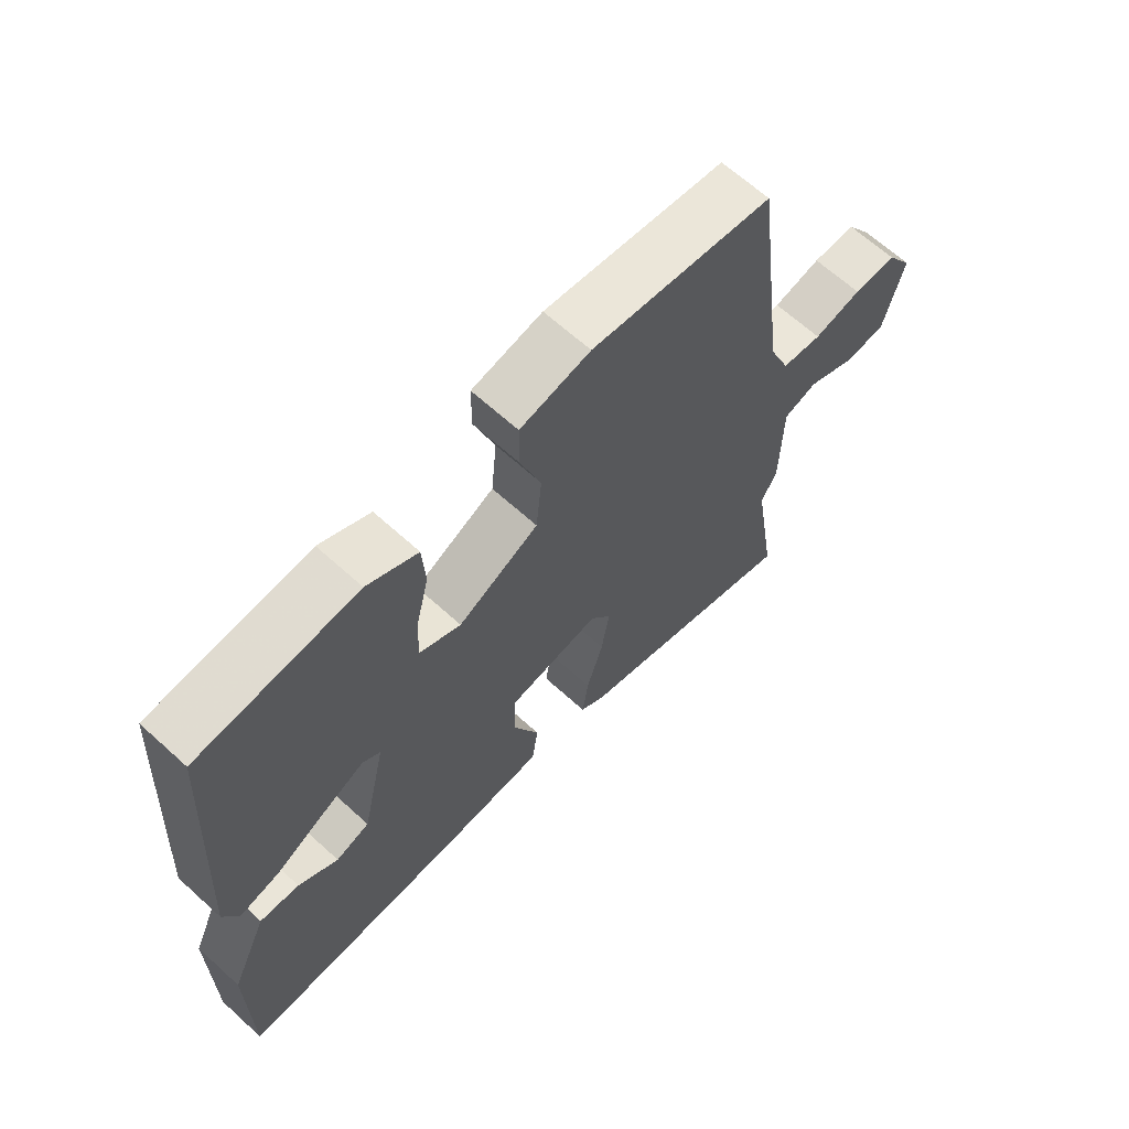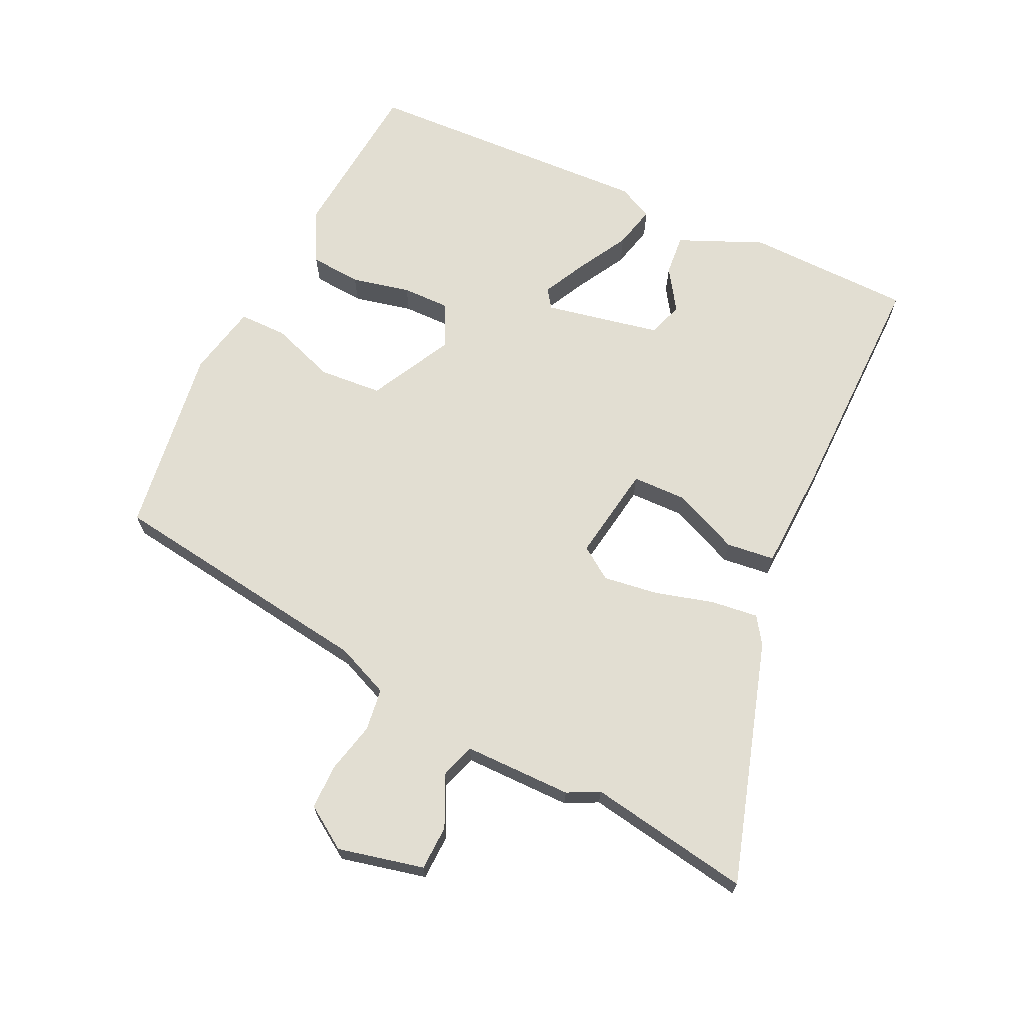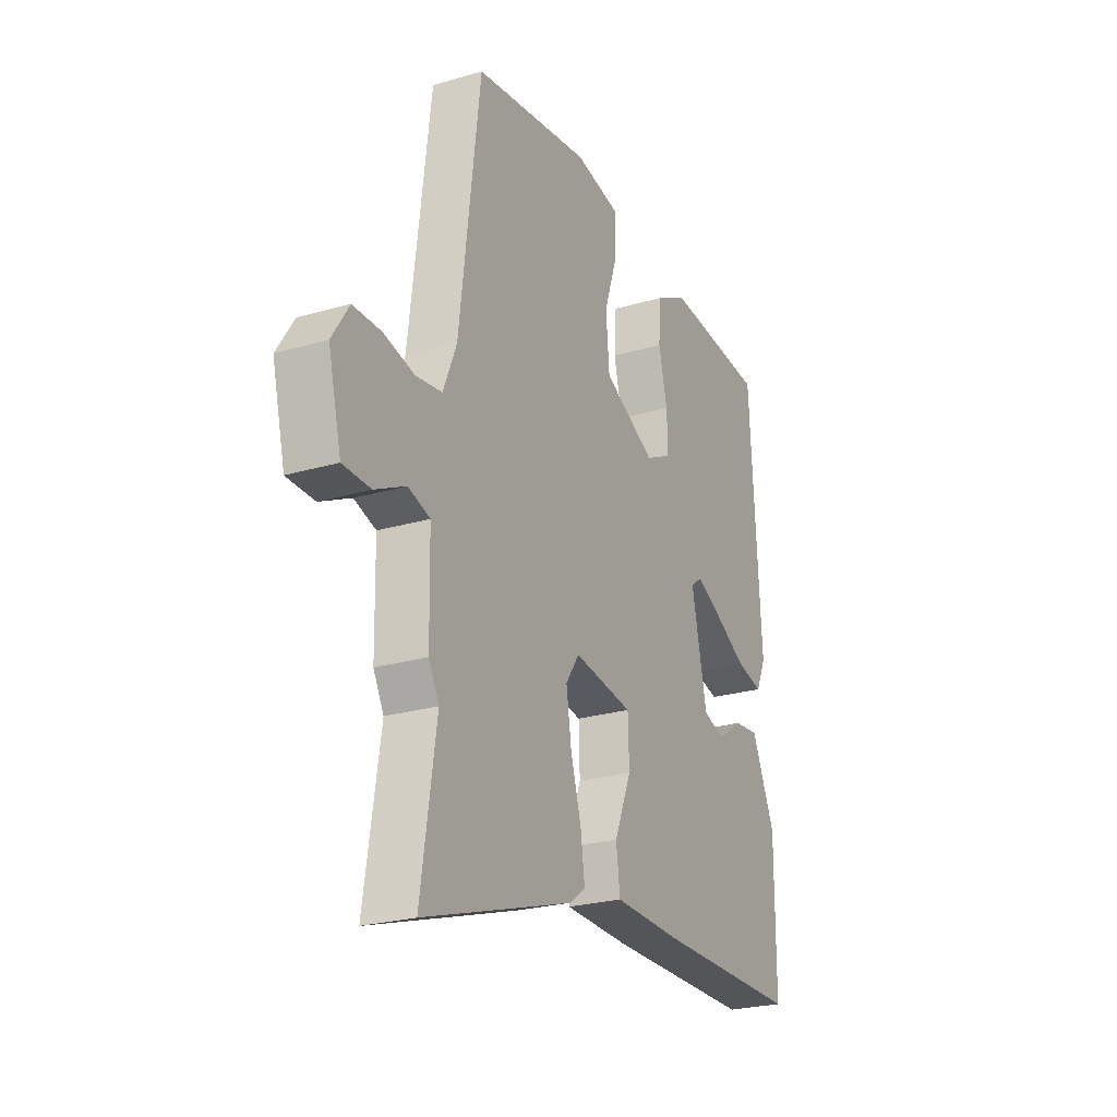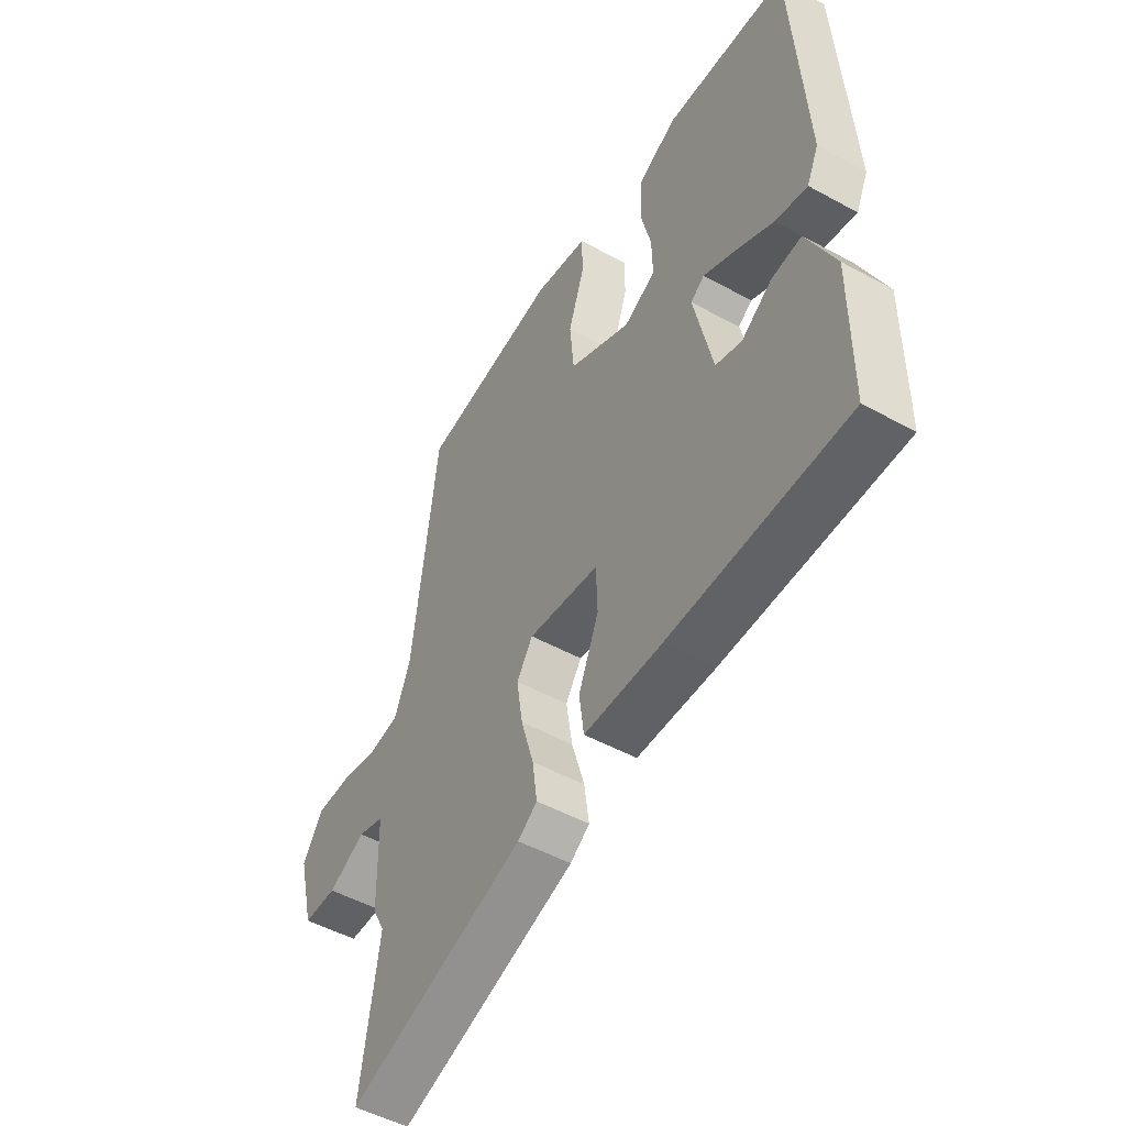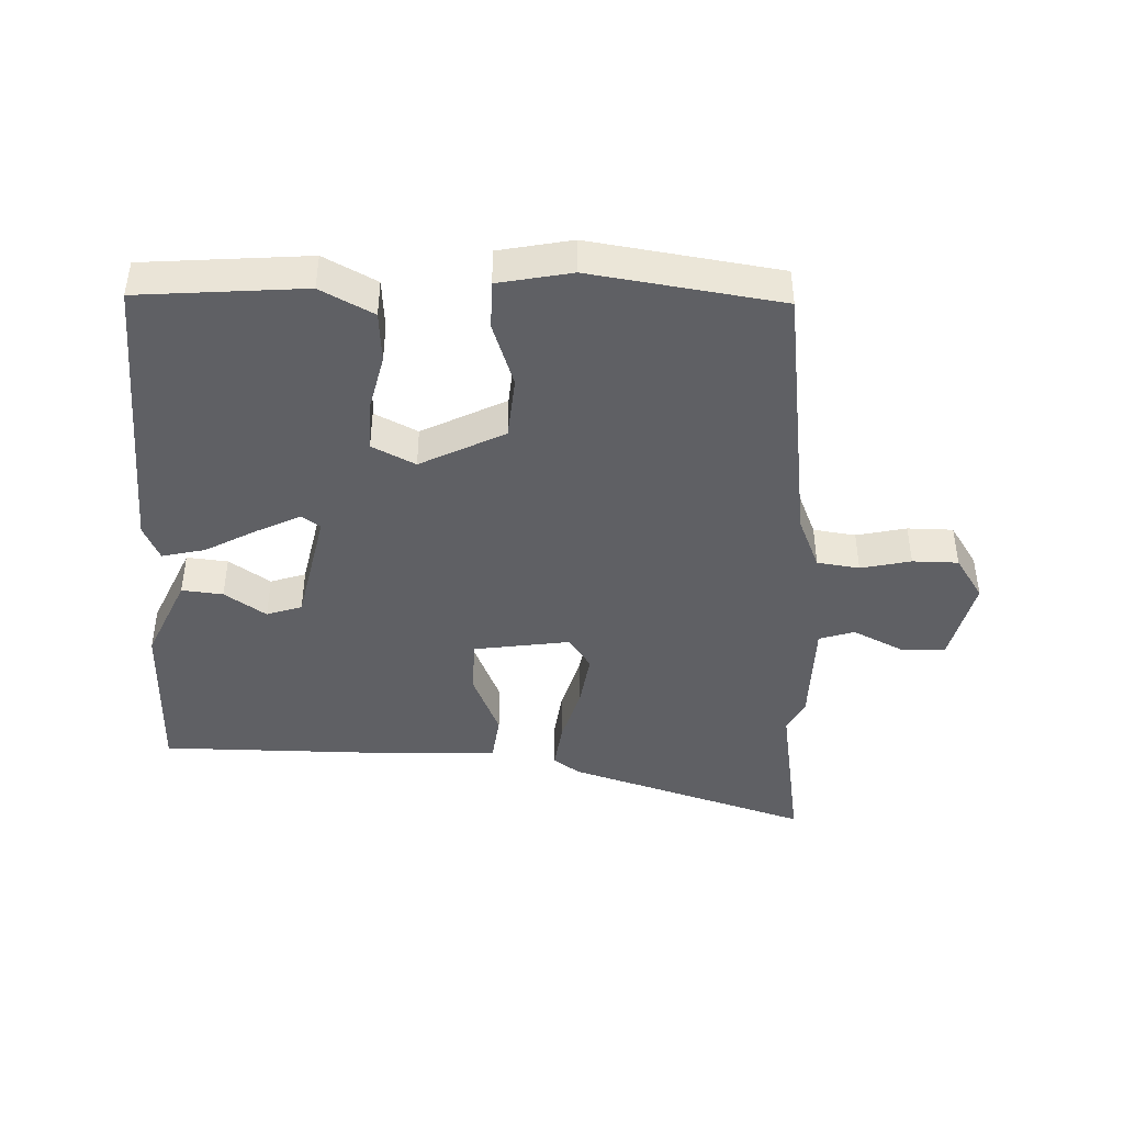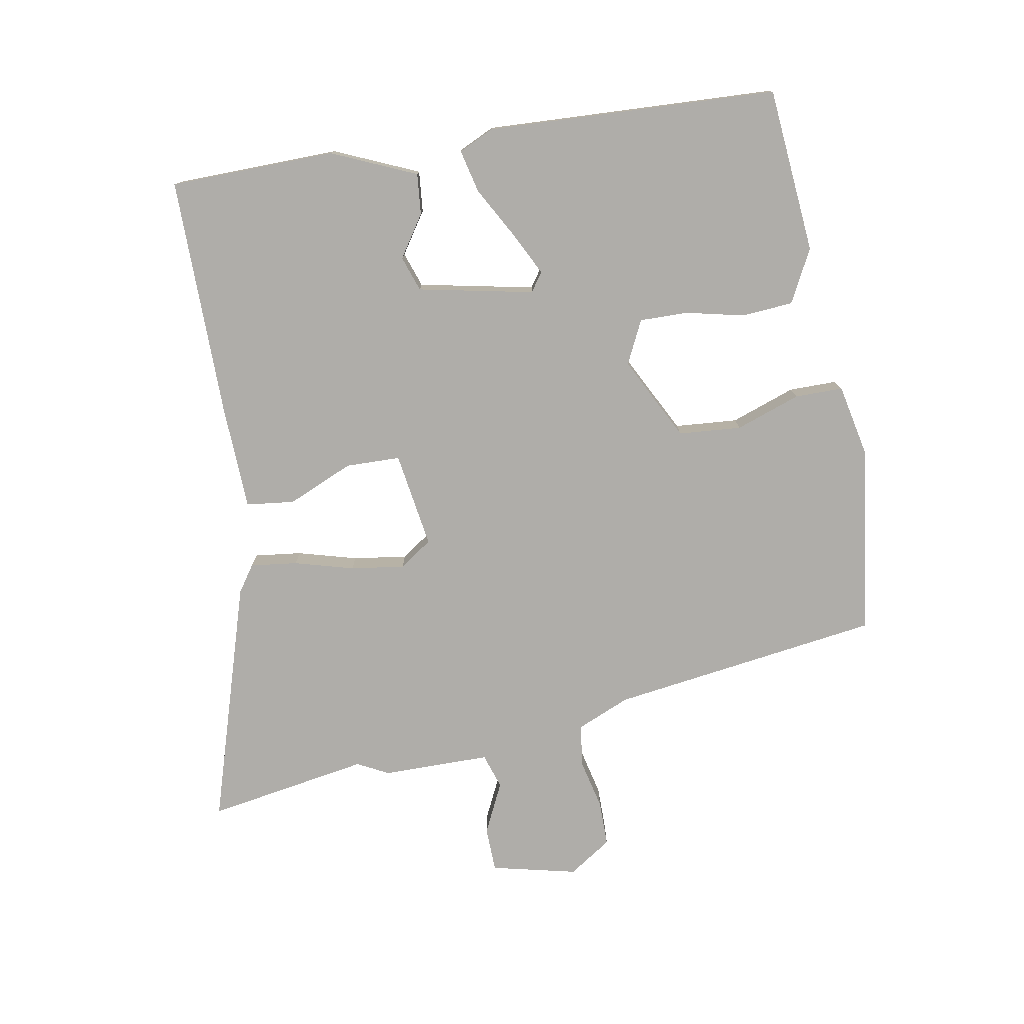
<metadata>
{"format":"obj","ext":"obj","renderer":"f3d","projection":"perspective","resolution":1024,"background":"white","views":[{"elev":65.6,"azim":-47.6,"up":"+Z"},{"elev":67.8,"azim":116.3,"up":"+Y"},{"elev":-24.7,"azim":115.6,"up":"+Z"},{"elev":-50.2,"azim":-121.0,"up":"+Z"},{"elev":-43.6,"azim":-1.6,"up":"+Y"},{"elev":-77.3,"azim":-79.1,"up":"+Y"}]}
</metadata>
<code>
v -0.538 0.07 -0.484
v -0.539 0.07 -0.226
v -0.48 0.07 -0.096
v -0.416 0.07 -0.103
v -0.352 0.07 -0.147
v -0.297 0.07 -0.129
v -0.258 0.07 0.05
v -0.287 0.07 0.071
v -0.355 0.07 0.038
v -0.435 0.07 -0.005
v -0.502 0.07 -0.02
v -0.527 0.07 0.035
v -0.5 0.07 0.488
v -0.242 0.07 0.507
v -0.16 0.07 0.463
v -0.155 0.07 0.383
v -0.177 0.07 0.292
v -0.179 0.07 0.217
v -0.112 0.07 0.183
v 0.019 0.07 0.248
v 0.028 0.07 0.346
v -0.006 0.07 0.447
v -0.005 0.07 0.522
v 0.109 0.07 0.544
v 0.404 0.07 0.498
v 0.457 0.07 0.076
v 0.491 0.07 -0.007
v 0.557 0.07 -0.017
v 0.635 0.07 0
v 0.706 0.07 -0.001
v 0.749 0.07 -0.068
v 0.716 0.07 -0.201
v 0.646 0.07 -0.202
v 0.568 0.07 -0.163
v 0.513 0.07 -0.18
v 0.51 0.07 -0.348
v 0.484 0.07 -0.397
v 0.523 0.07 -0.65
v 0.146 0.07 -0.528
v 0.105 0.07 -0.499
v 0.115 0.07 -0.426
v 0.142 0.07 -0.334
v 0.155 0.07 -0.25
v 0.121 0.07 -0.199
v -0.029 0.07 -0.22
v -0.032 0.07 -0.305
v 0.011 0.07 -0.408
v 0.001 0.07 -0.483
v -0.163 0.07 -0.487
v -0.538 0 -0.484
v -0.539 0 -0.226
v -0.48 0 -0.096
v -0.416 0 -0.103
v -0.352 0 -0.147
v -0.297 0 -0.129
v -0.258 0 0.05
v -0.287 0 0.071
v -0.355 0 0.038
v -0.435 0 -0.005
v -0.502 0 -0.02
v -0.527 0 0.035
v -0.5 0 0.488
v -0.242 0 0.507
v -0.16 0 0.463
v -0.155 0 0.383
v -0.177 0 0.292
v -0.179 0 0.217
v -0.112 0 0.183
v 0.019 0 0.248
v 0.028 0 0.346
v -0.006 0 0.447
v -0.005 0 0.522
v 0.109 0 0.544
v 0.404 0 0.498
v 0.457 0 0.076
v 0.491 0 -0.007
v 0.557 0 -0.017
v 0.635 0 0
v 0.706 0 -0.001
v 0.749 0 -0.068
v 0.716 0 -0.201
v 0.646 0 -0.202
v 0.568 0 -0.163
v 0.513 0 -0.18
v 0.51 0 -0.348
v 0.484 0 -0.397
v 0.523 0 -0.65
v 0.146 0 -0.528
v 0.105 0 -0.499
v 0.115 0 -0.426
v 0.142 0 -0.334
v 0.155 0 -0.25
v 0.121 0 -0.199
v -0.029 0 -0.22
v -0.032 0 -0.305
v 0.011 0 -0.408
v 0.001 0 -0.483
v -0.163 0 -0.487
f 46 47 48 49
f 45 46 49 1
f 39 40 41 42
f 37 38 39 42
f 35 36 37 42
f 35 42 43
f 34 35 43 44
f 32 33 34
f 31 32 34
f 28 29 30 31
f 27 28 31 34
f 23 24 25 26
f 21 22 23 26
f 20 21 26 27
f 19 20 27 34
f 14 15 16 17
f 14 17 18
f 13 14 18
f 12 13 18
f 9 10 11 12
f 8 9 12 18
f 7 8 18 19
f 2 3 4 5
f 45 1 2 5
f 44 45 5 6
f 19 34 44
f 6 7 19 44
f 98 97 96 95
f 50 98 95 94
f 91 90 89 88
f 91 88 87 86
f 91 86 85 84
f 92 91 84
f 93 92 84 83
f 83 82 81
f 83 81 80
f 80 79 78 77
f 83 80 77 76
f 75 74 73 72
f 75 72 71 70
f 76 75 70 69
f 83 76 69 68
f 66 65 64 63
f 67 66 63
f 67 63 62
f 67 62 61
f 61 60 59 58
f 67 61 58 57
f 68 67 57 56
f 54 53 52 51
f 54 51 50 94
f 55 54 94 93
f 93 83 68
f 93 68 56 55
f 1 50 51 2
f 2 51 52 3
f 3 52 53 4
f 4 53 54 5
f 5 54 55 6
f 6 55 56 7
f 7 56 57 8
f 8 57 58 9
f 9 58 59 10
f 10 59 60 11
f 11 60 61 12
f 12 61 62 13
f 13 62 63 14
f 14 63 64 15
f 15 64 65 16
f 16 65 66 17
f 17 66 67 18
f 18 67 68 19
f 19 68 69 20
f 20 69 70 21
f 21 70 71 22
f 22 71 72 23
f 23 72 73 24
f 24 73 74 25
f 25 74 75 26
f 26 75 76 27
f 27 76 77 28
f 28 77 78 29
f 29 78 79 30
f 30 79 80 31
f 31 80 81 32
f 32 81 82 33
f 33 82 83 34
f 34 83 84 35
f 35 84 85 36
f 36 85 86 37
f 37 86 87 38
f 38 87 88 39
f 39 88 89 40
f 40 89 90 41
f 41 90 91 42
f 42 91 92 43
f 43 92 93 44
f 44 93 94 45
f 45 94 95 46
f 46 95 96 47
f 47 96 97 48
f 48 97 98 49
f 49 98 50 1

</code>
